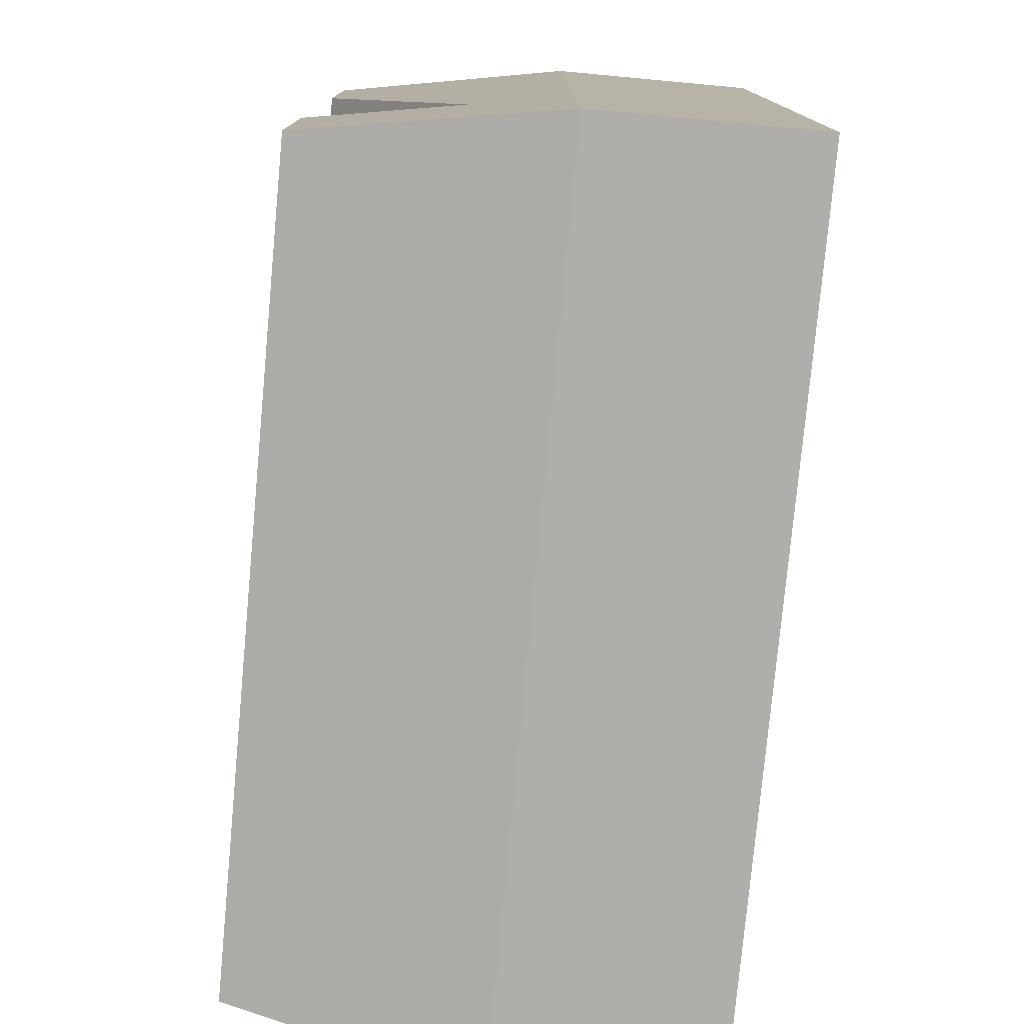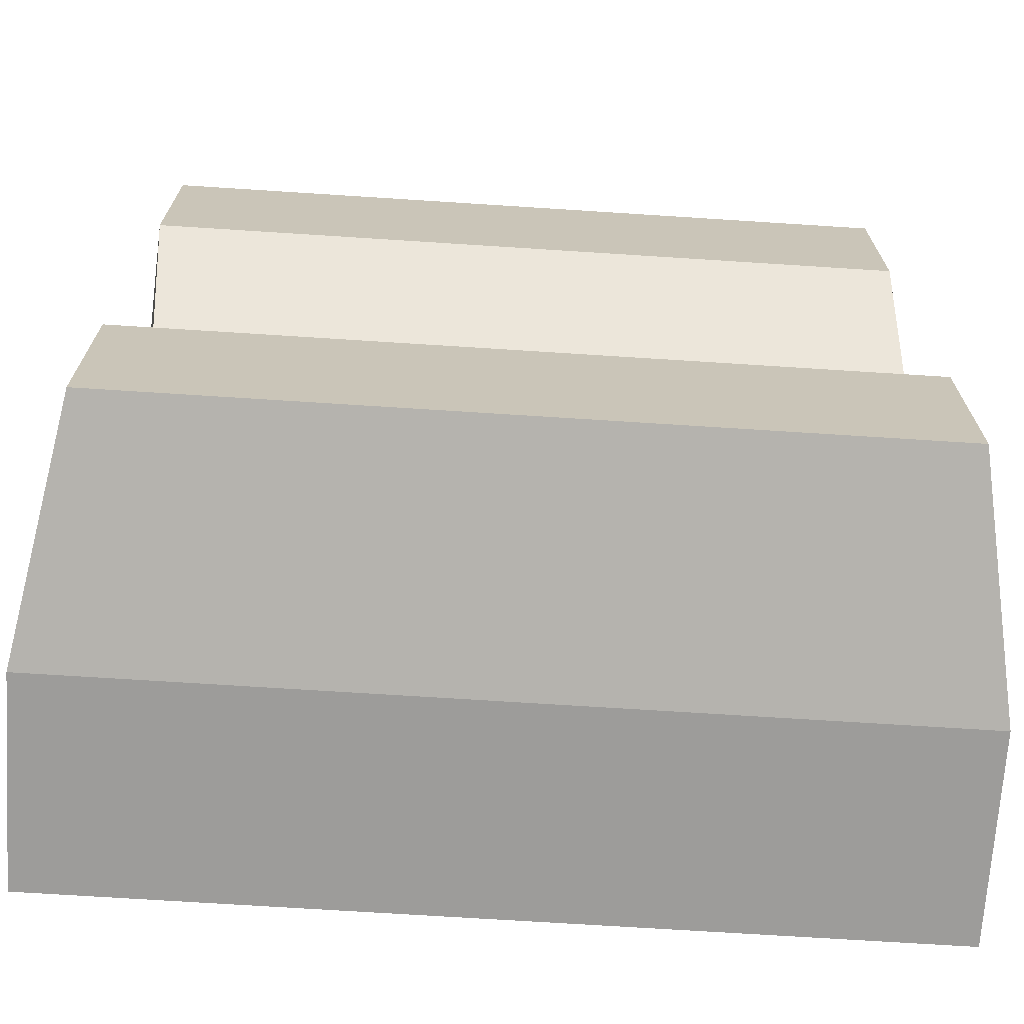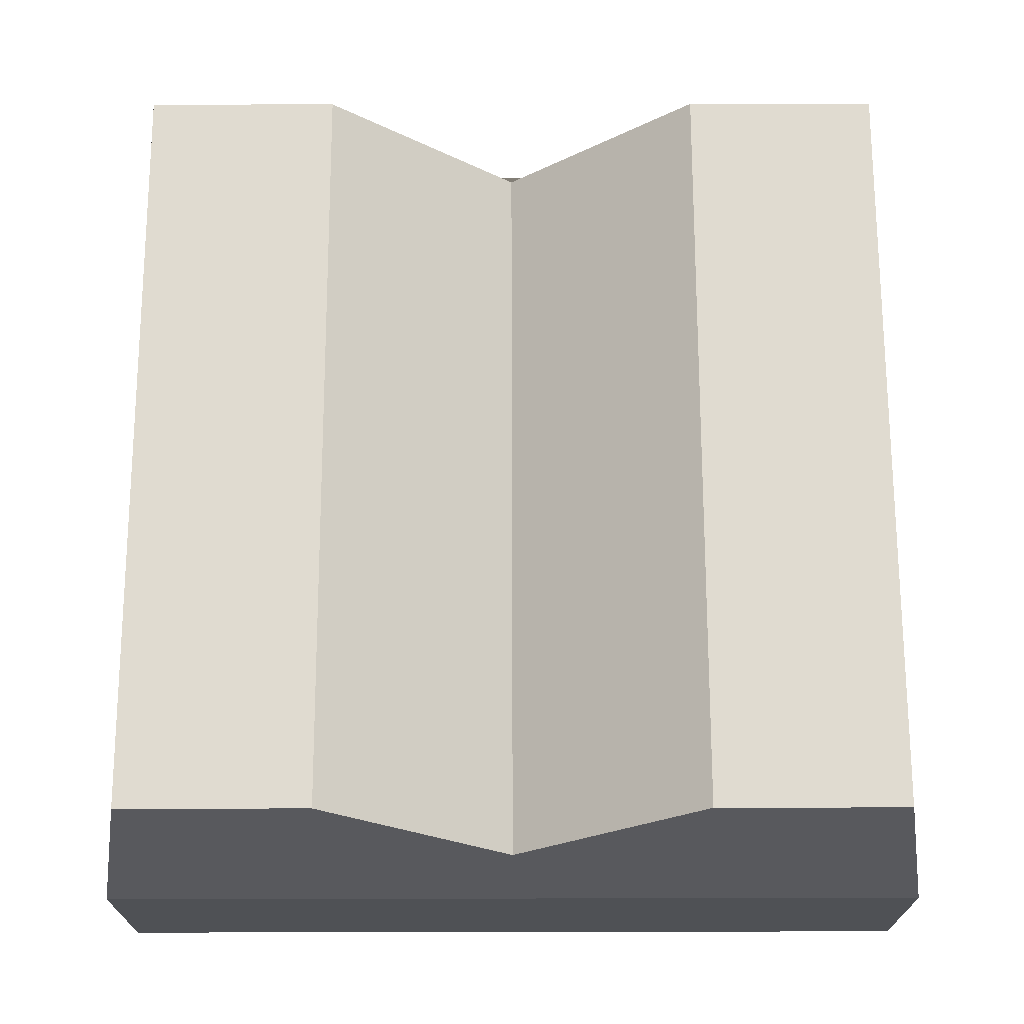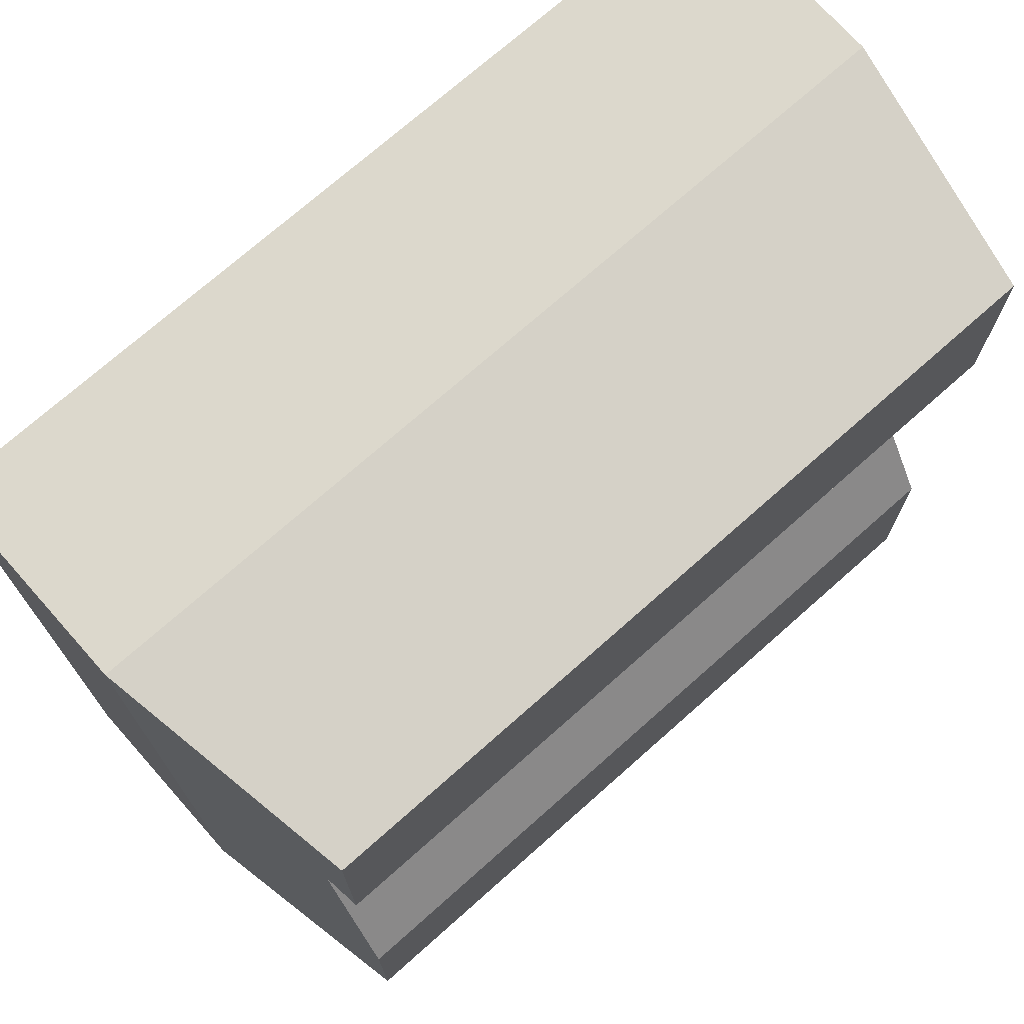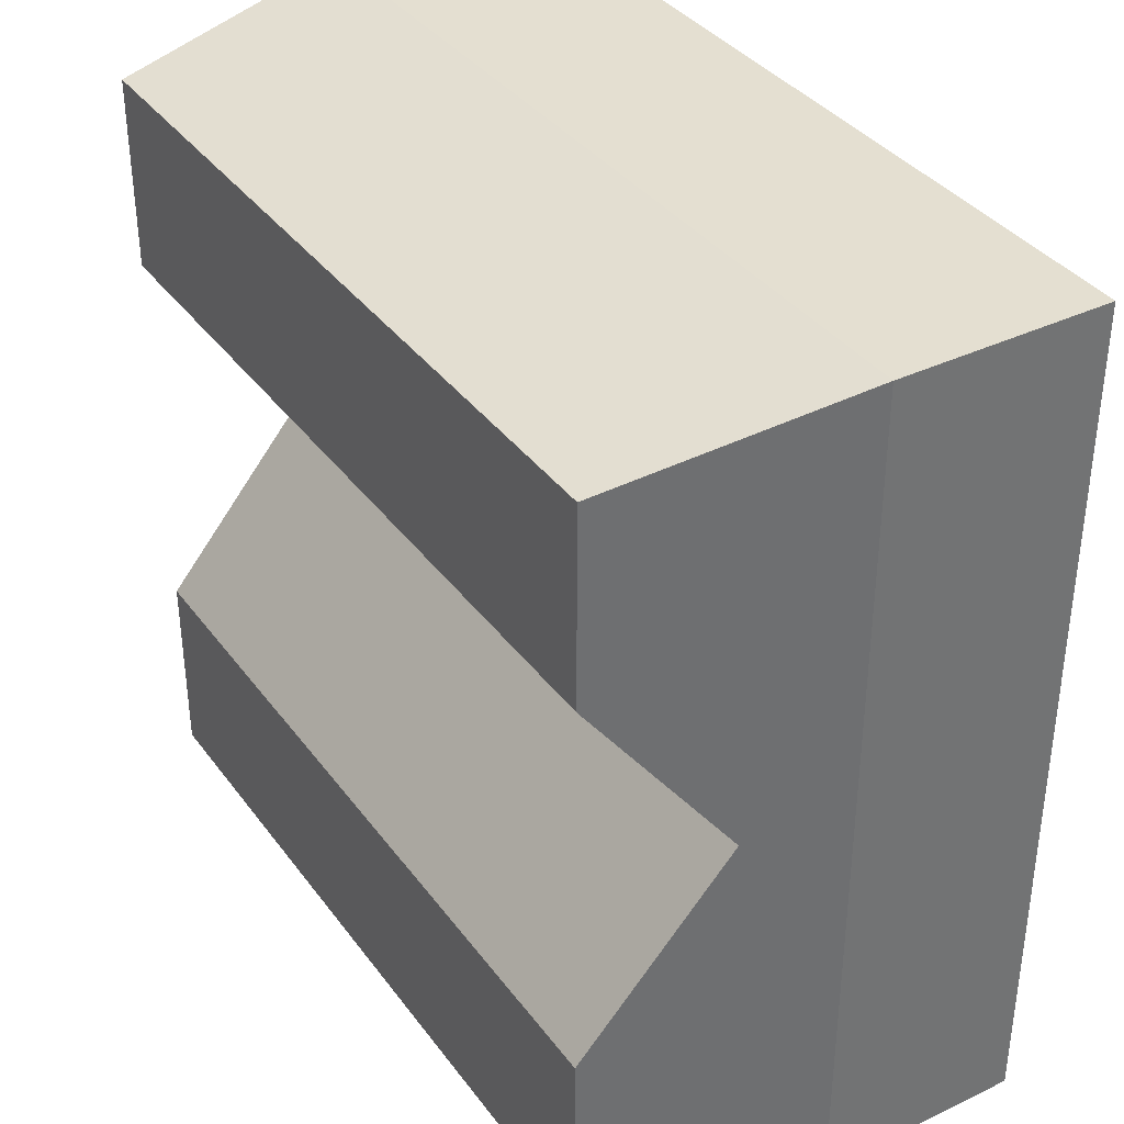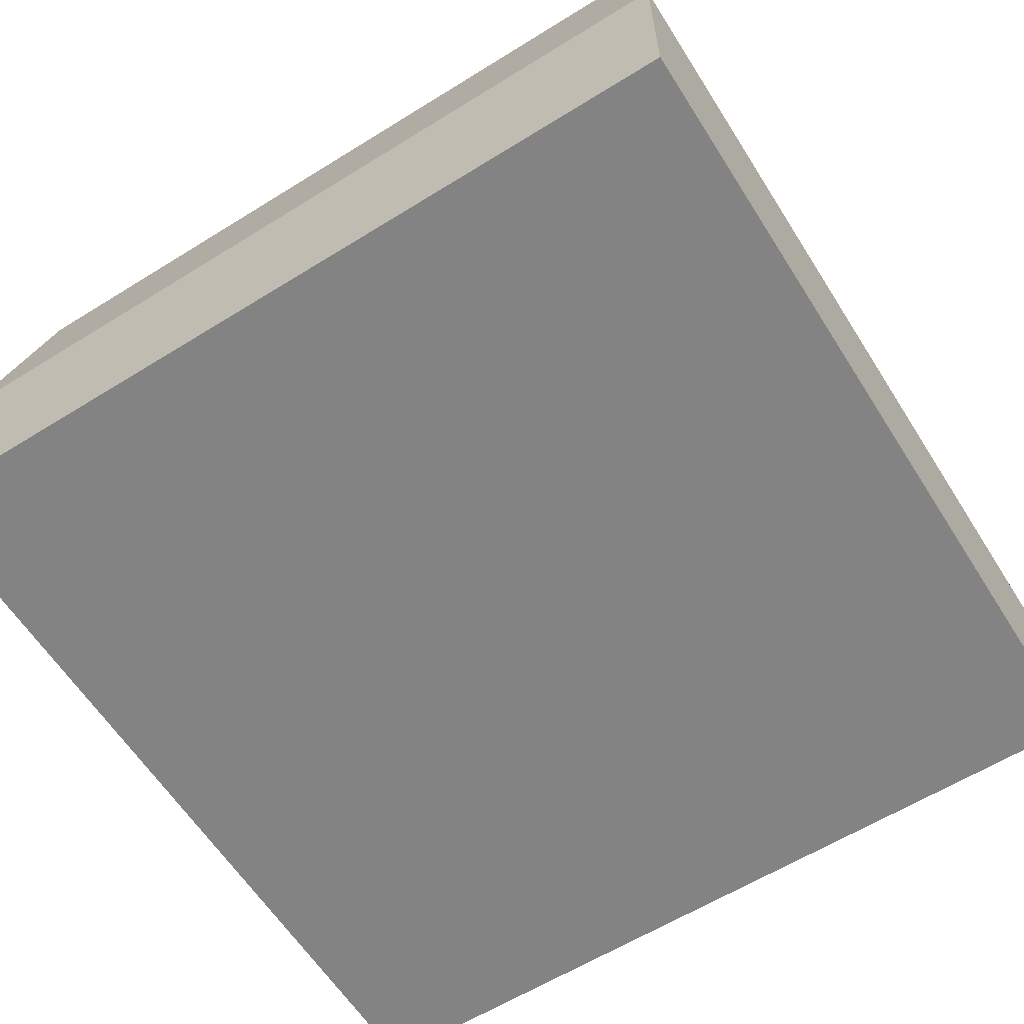
<metadata>
{"format":"obj","ext":"obj","renderer":"f3d","projection":"perspective","resolution":1024,"background":"white","views":[{"elev":-77.9,"azim":-95.3,"up":"+Z"},{"elev":-70.0,"azim":176.3,"up":"+Z"},{"elev":69.9,"azim":-90.1,"up":"+Y"},{"elev":72.7,"azim":138.4,"up":"+Z"},{"elev":36.7,"azim":-121.8,"up":"+Z"},{"elev":-61.2,"azim":32.3,"up":"+Y"}]}
</metadata>
<code>
v -0.375 -0.1981 0.375
v -0.375 -0.1981 -0.375
v -0.375 -0.01415 -0.375
v -0.375 -0.01415 0.375
v 0.375 -0.1981 0.375
v 0.375 -0.01415 0.375
v 0.375 -0.01415 -0.375
v 0.375 -0.1981 -0.375
v -0.3375 0.1981 -0.3375
v -0.3375 0.1981 -0.1688
v 0.3375 0.1981 -0.3375
v 0.3375 0.1981 0.3375
v 0.3375 0.1981 0.1687
v -0.3375 0.1981 0.3375
v -0.3375 0.1981 0.1687
v -0.3517 0.07075 0
v -0.3446 0.1344 -0.08438
v 0.3304 0.1344 -0.08437
v 0.3233 0.07075 0
v 0.3375 0.1981 -0.1687
v -0.3446 0.1344 0.08437
v 0.3304 0.1344 0.08437
o group1239602663
g mesh1239602663
f 4 3 2 1
f 8 7 6 5
f 2 8 5 1
f 10 9 3
f 5 6 4 1
f 3 7 8 2
f 9 11 7 3
f 13 12 6
f 12 14 4 6
f 12 13 15 14
f 19 18 17 16
f 20 11 9 10
f 16 17 10 3
f 14 15 21 16
f 4 14 16
f 3 4 16
f 19 22 13 6
f 11 20 18 19
f 7 11 19
f 6 7 19
f 22 19 16 21
f 13 22 21 15
f 18 20 10 17

</code>
